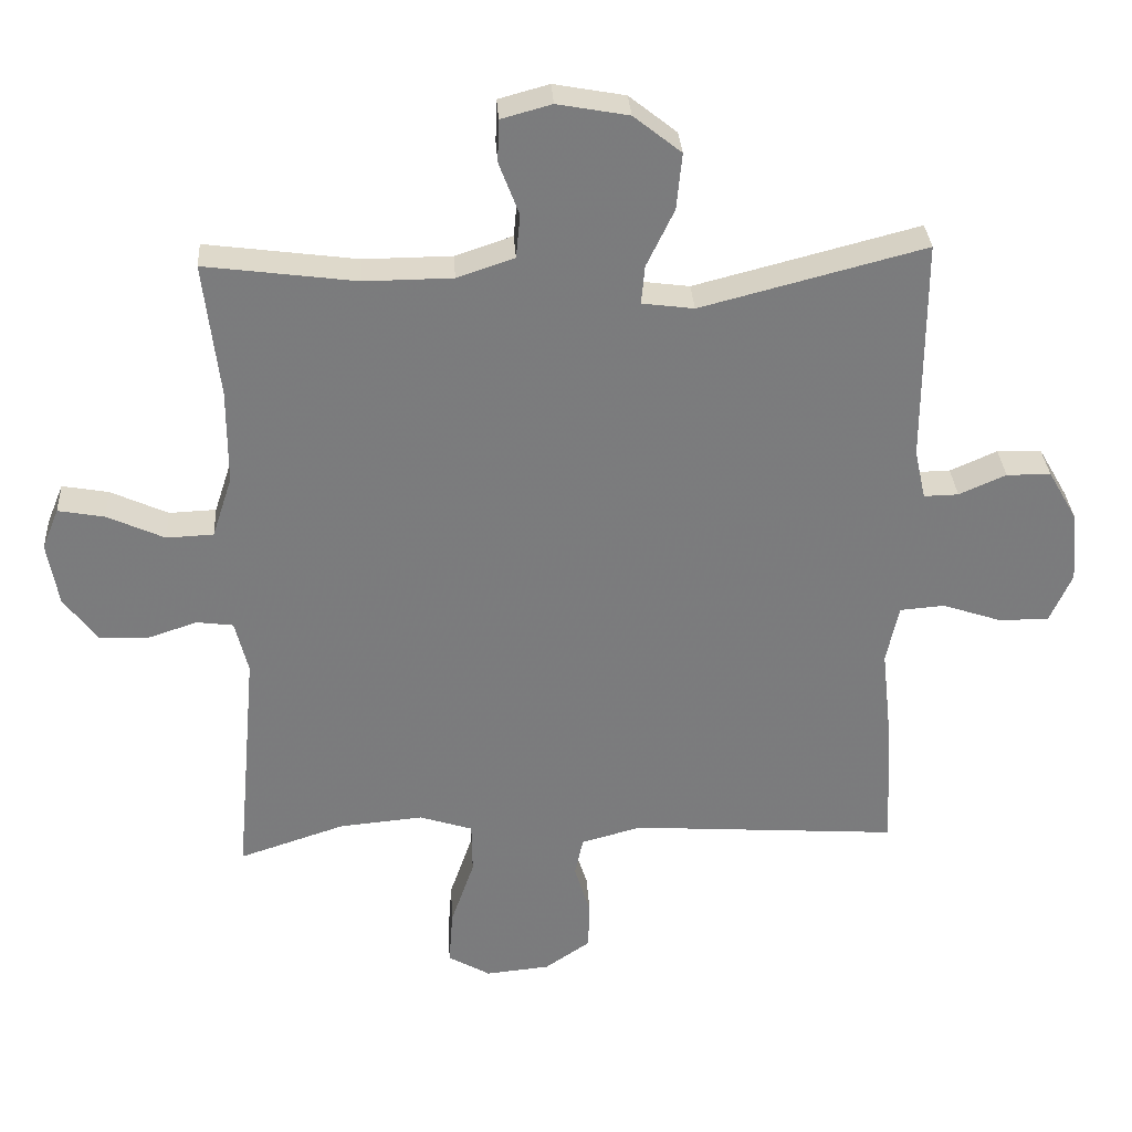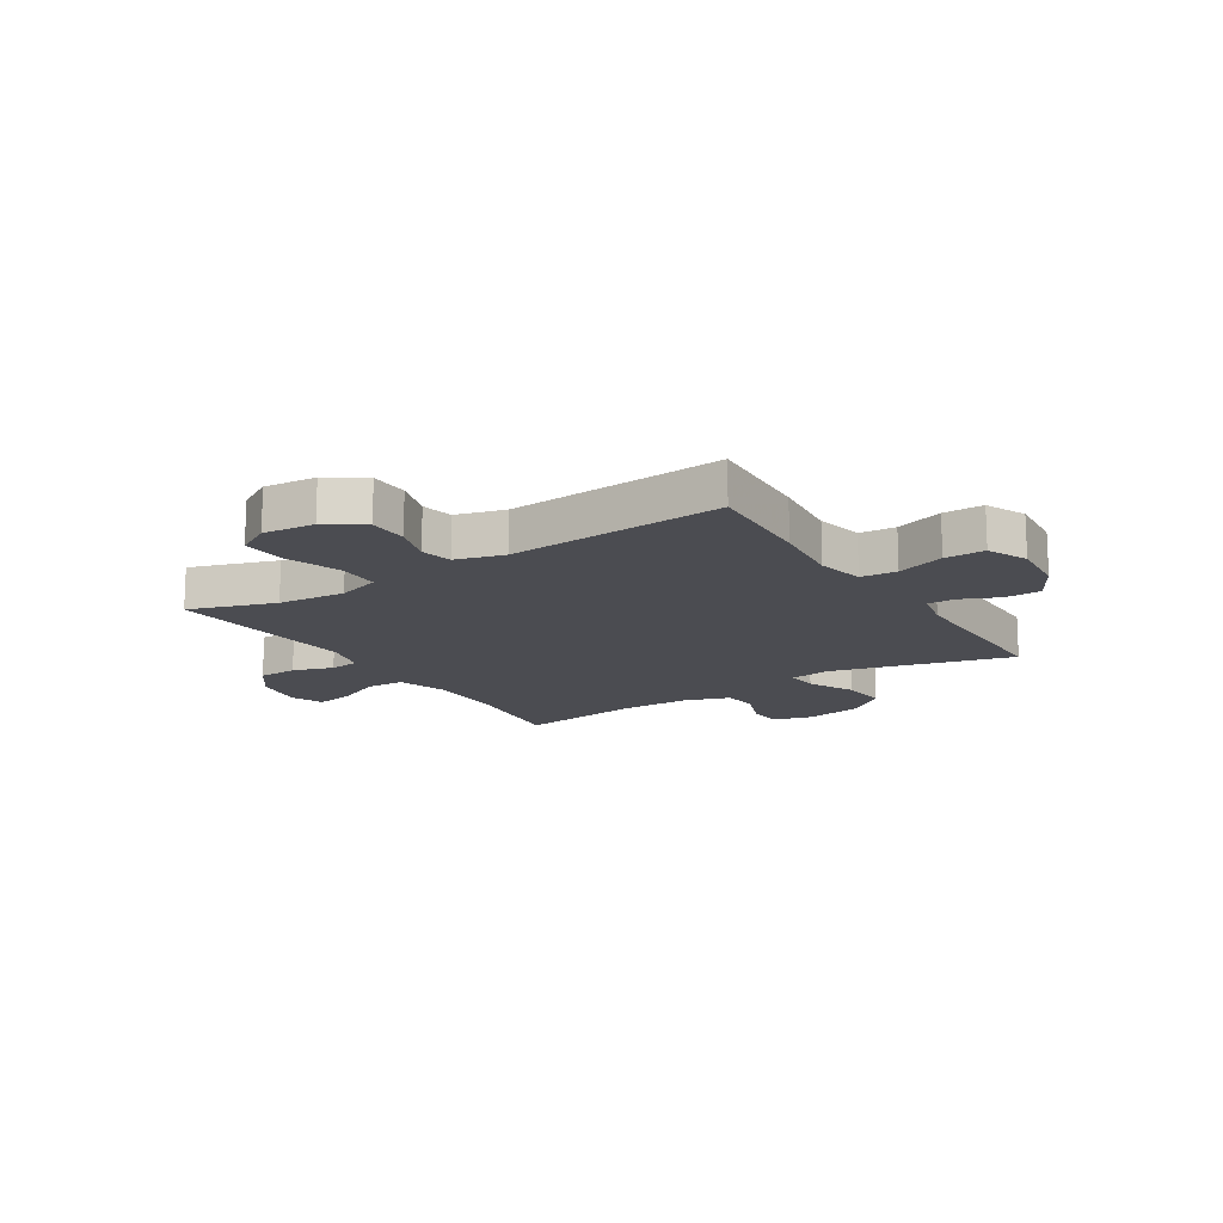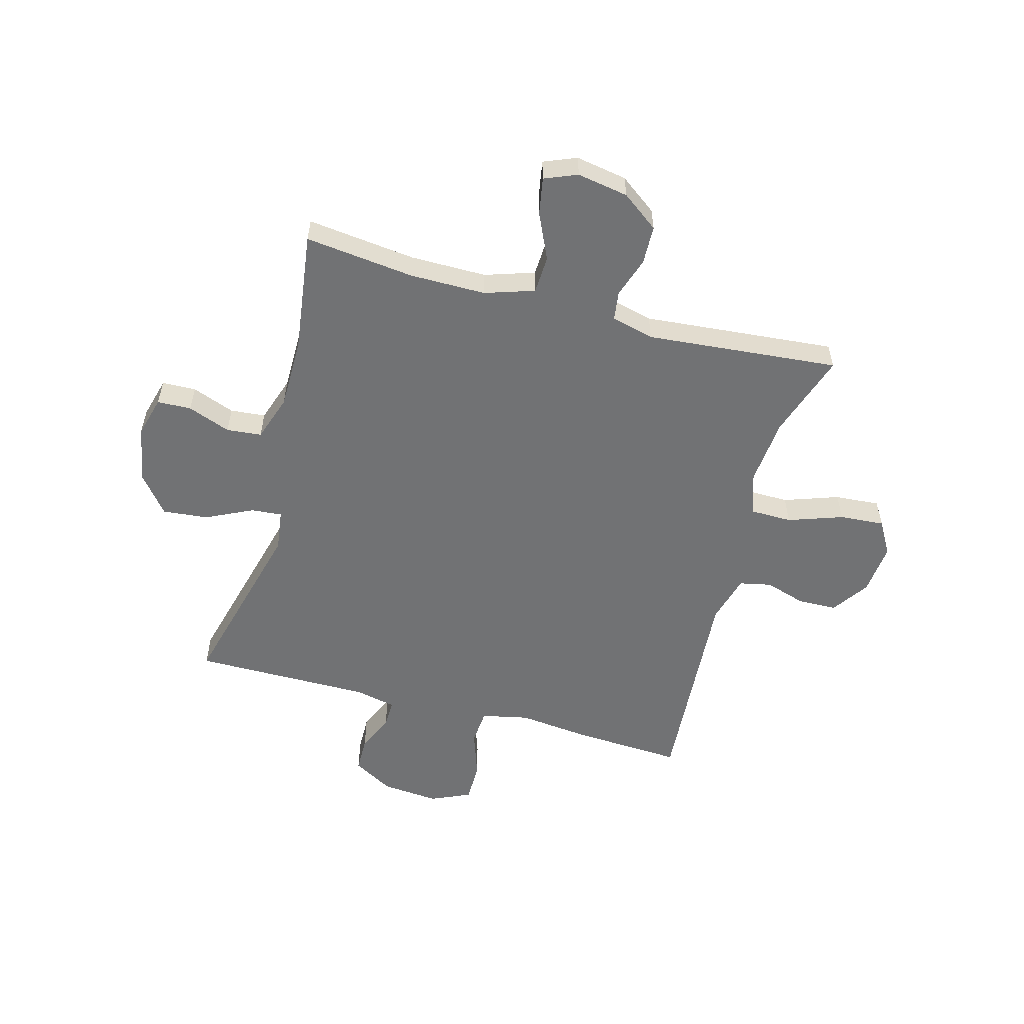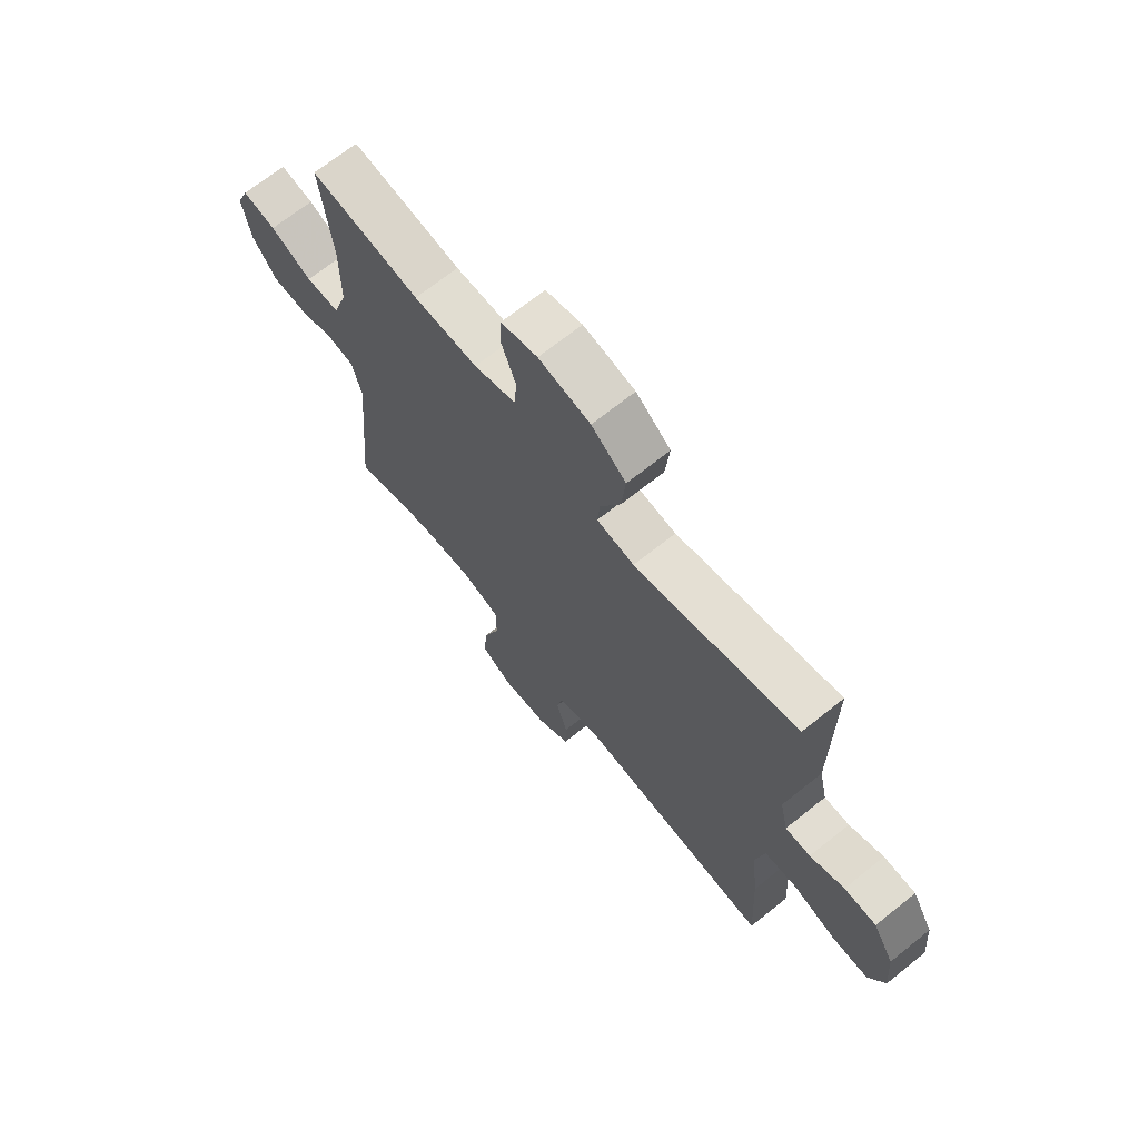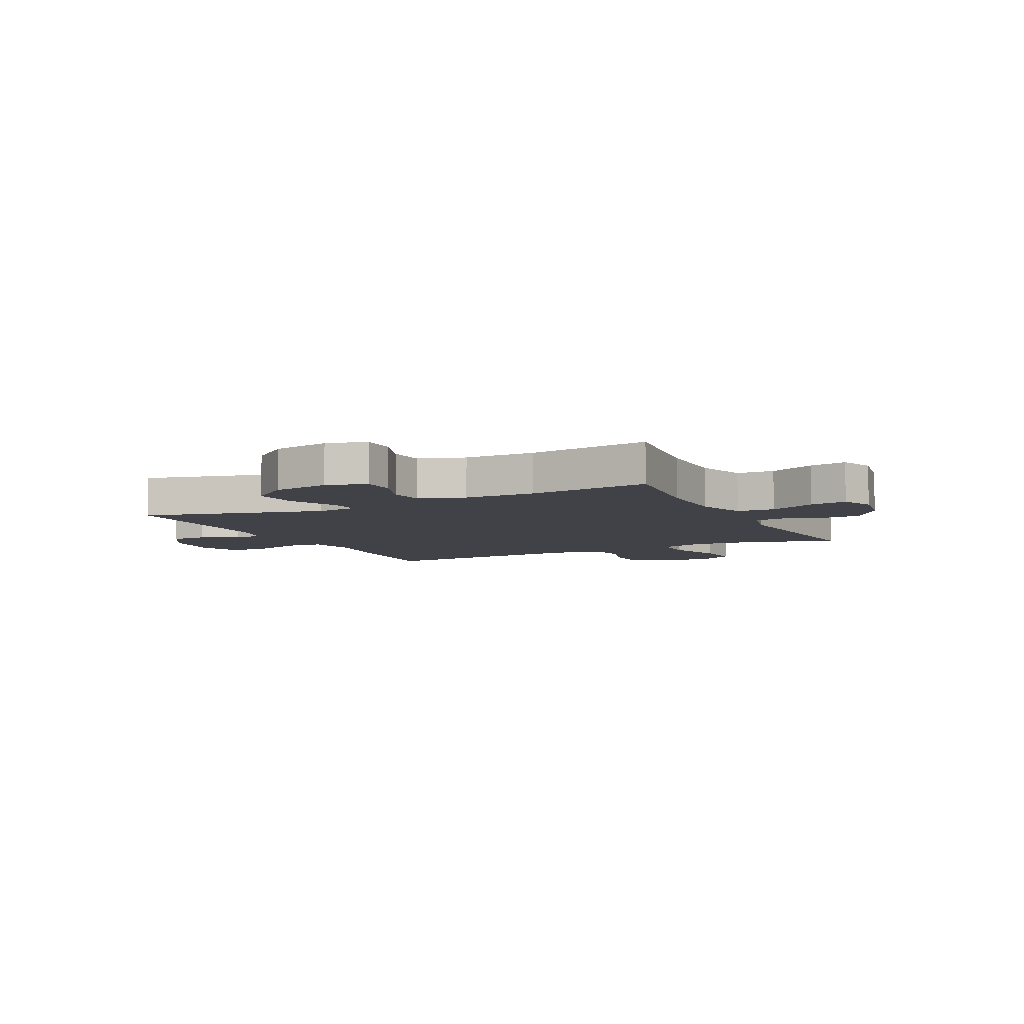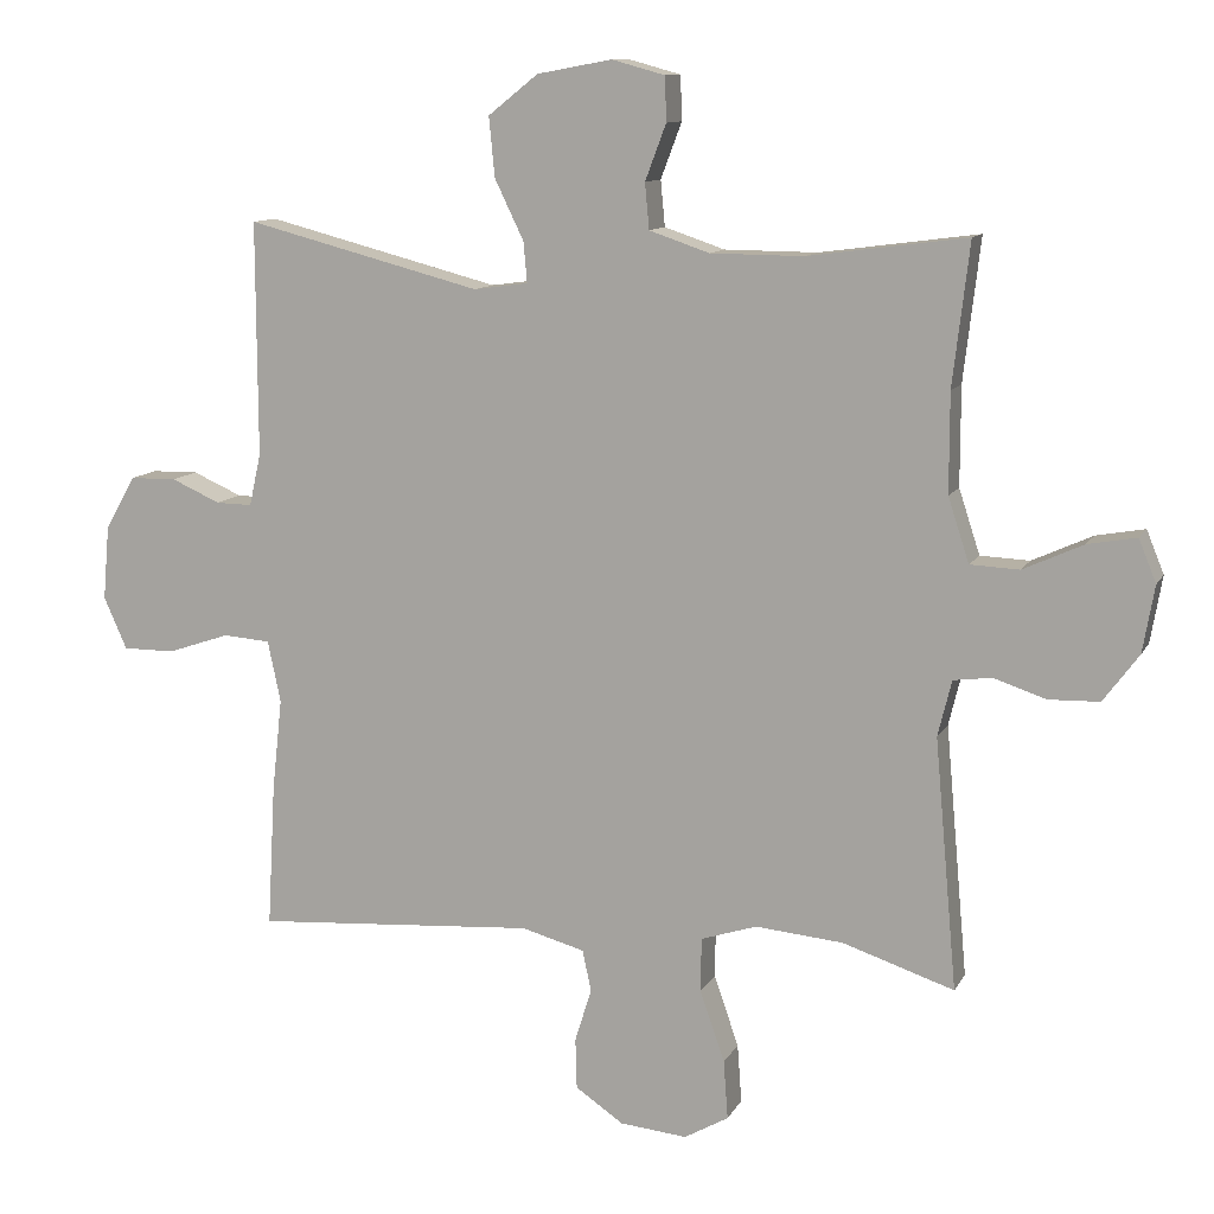
<metadata>
{"format":"obj","ext":"obj","renderer":"f3d","projection":"perspective","resolution":1024,"background":"white","views":[{"elev":31.7,"azim":176.5,"up":"+Z"},{"elev":-15.3,"azim":-147.5,"up":"+Y"},{"elev":-55.5,"azim":74.8,"up":"+Y"},{"elev":69.0,"azim":-128.7,"up":"+Z"},{"elev":-6.8,"azim":26.3,"up":"+Y"},{"elev":11.0,"azim":18.3,"up":"+Z"}]}
</metadata>
<code>
v 0.5 0.07 0.5
v 0.477 0.07 0.304
v 0.477 0.07 0.167
v 0.506 0.07 0.078
v 0.574 0.07 0.075
v 0.657 0.07 0.113
v 0.724 0.07 0.125
v 0.748 0.07 0.066
v 0.732 0.07 -0.026
v 0.683 0.07 -0.092
v 0.613 0.07 -0.094
v 0.541 0.07 -0.07
v 0.488 0.07 -0.077
v 0.469 0.07 -0.154
v 0.5 0.07 -0.5
v 0.346 0.07 -0.449
v 0.225 0.07 -0.438
v 0.148 0.07 -0.463
v 0.147 0.07 -0.538
v 0.181 0.07 -0.636
v 0.187 0.07 -0.717
v 0.126 0.07 -0.752
v 0.033 0.07 -0.743
v -0.033 0.07 -0.698
v -0.035 0.07 -0.628
v -0.012 0.07 -0.554
v -0.024 0.07 -0.497
v -0.111 0.07 -0.473
v -0.5 0.07 -0.5
v -0.489 0.07 -0.302
v -0.475 0.07 -0.174
v -0.493 0.07 -0.089
v -0.558 0.07 -0.084
v -0.644 0.07 -0.113
v -0.716 0.07 -0.113
v -0.748 0.07 -0.041
v -0.739 0.07 0.062
v -0.697 0.07 0.135
v -0.633 0.07 0.136
v -0.565 0.07 0.106
v -0.515 0.07 0.105
v -0.499 0.07 0.177
v -0.5 0.07 0.5
v -0.176 0.07 0.416
v -0.101 0.07 0.426
v -0.106 0.07 0.482
v -0.146 0.07 0.565
v -0.154 0.07 0.647
v -0.085 0.07 0.702
v 0.018 0.07 0.721
v 0.091 0.07 0.701
v 0.093 0.07 0.64
v 0.064 0.07 0.563
v 0.07 0.07 0.5
v 0.153 0.07 0.472
v 0.281 0.07 0.471
v 0.5 0 0.5
v 0.477 0 0.304
v 0.477 0 0.167
v 0.506 0 0.078
v 0.574 0 0.075
v 0.657 0 0.113
v 0.724 0 0.125
v 0.748 0 0.066
v 0.732 0 -0.026
v 0.683 0 -0.092
v 0.613 0 -0.094
v 0.541 0 -0.07
v 0.488 0 -0.077
v 0.469 0 -0.154
v 0.5 0 -0.5
v 0.346 0 -0.449
v 0.225 0 -0.438
v 0.148 0 -0.463
v 0.147 0 -0.538
v 0.181 0 -0.636
v 0.187 0 -0.717
v 0.126 0 -0.752
v 0.033 0 -0.743
v -0.033 0 -0.698
v -0.035 0 -0.628
v -0.012 0 -0.554
v -0.024 0 -0.497
v -0.111 0 -0.473
v -0.5 0 -0.5
v -0.489 0 -0.302
v -0.475 0 -0.174
v -0.493 0 -0.089
v -0.558 0 -0.084
v -0.644 0 -0.113
v -0.716 0 -0.113
v -0.748 0 -0.041
v -0.739 0 0.062
v -0.697 0 0.135
v -0.633 0 0.136
v -0.565 0 0.106
v -0.515 0 0.105
v -0.499 0 0.177
v -0.5 0 0.5
v -0.176 0 0.416
v -0.101 0 0.426
v -0.106 0 0.482
v -0.146 0 0.565
v -0.154 0 0.647
v -0.085 0 0.702
v 0.018 0 0.721
v 0.091 0 0.701
v 0.093 0 0.64
v 0.064 0 0.563
v 0.07 0 0.5
v 0.153 0 0.472
v 0.281 0 0.471
f 51 52 53
f 50 51 53
f 49 50 53
f 48 49 53
f 47 48 53
f 46 47 53
f 45 46 53 54
f 42 43 44
f 41 42 44 45
f 38 39 40
f 37 38 40
f 36 37 40
f 35 36 40
f 34 35 40
f 33 34 40
f 32 33 40 41
f 45 54 55
f 41 45 55
f 32 41 55
f 31 32 55
f 24 25 26
f 23 24 26
f 22 23 26
f 21 22 26
f 20 21 26
f 19 20 26
f 18 19 26 27
f 17 18 27 28
f 14 15 16
f 13 14 16 17
f 10 11 12
f 9 10 12
f 8 9 12
f 7 8 12
f 6 7 12
f 5 6 12
f 4 5 12 13
f 31 55 56
f 30 31 56
f 29 30 56
f 28 29 56
f 17 28 56
f 13 17 56
f 4 13 56
f 3 4 56
f 2 3 56
f 1 2 56
f 109 108 107
f 109 107 106
f 109 106 105
f 109 105 104
f 109 104 103
f 109 103 102
f 110 109 102 101
f 100 99 98
f 101 100 98 97
f 96 95 94
f 96 94 93
f 96 93 92
f 96 92 91
f 96 91 90
f 96 90 89
f 97 96 89 88
f 111 110 101
f 111 101 97
f 111 97 88
f 111 88 87
f 82 81 80
f 82 80 79
f 82 79 78
f 82 78 77
f 82 77 76
f 82 76 75
f 83 82 75 74
f 84 83 74 73
f 72 71 70
f 73 72 70 69
f 68 67 66
f 68 66 65
f 68 65 64
f 68 64 63
f 68 63 62
f 68 62 61
f 69 68 61 60
f 112 111 87
f 112 87 86
f 112 86 85
f 112 85 84
f 112 84 73
f 112 73 69
f 112 69 60
f 112 60 59
f 112 59 58
f 112 58 57
f 1 57 58 2
f 2 58 59 3
f 3 59 60 4
f 4 60 61 5
f 5 61 62 6
f 6 62 63 7
f 7 63 64 8
f 8 64 65 9
f 9 65 66 10
f 10 66 67 11
f 11 67 68 12
f 12 68 69 13
f 13 69 70 14
f 14 70 71 15
f 15 71 72 16
f 16 72 73 17
f 17 73 74 18
f 18 74 75 19
f 19 75 76 20
f 20 76 77 21
f 21 77 78 22
f 22 78 79 23
f 23 79 80 24
f 24 80 81 25
f 25 81 82 26
f 26 82 83 27
f 27 83 84 28
f 28 84 85 29
f 29 85 86 30
f 30 86 87 31
f 31 87 88 32
f 32 88 89 33
f 33 89 90 34
f 34 90 91 35
f 35 91 92 36
f 36 92 93 37
f 37 93 94 38
f 38 94 95 39
f 39 95 96 40
f 40 96 97 41
f 41 97 98 42
f 42 98 99 43
f 43 99 100 44
f 44 100 101 45
f 45 101 102 46
f 46 102 103 47
f 47 103 104 48
f 48 104 105 49
f 49 105 106 50
f 50 106 107 51
f 51 107 108 52
f 52 108 109 53
f 53 109 110 54
f 54 110 111 55
f 55 111 112 56
f 56 112 57 1

</code>
